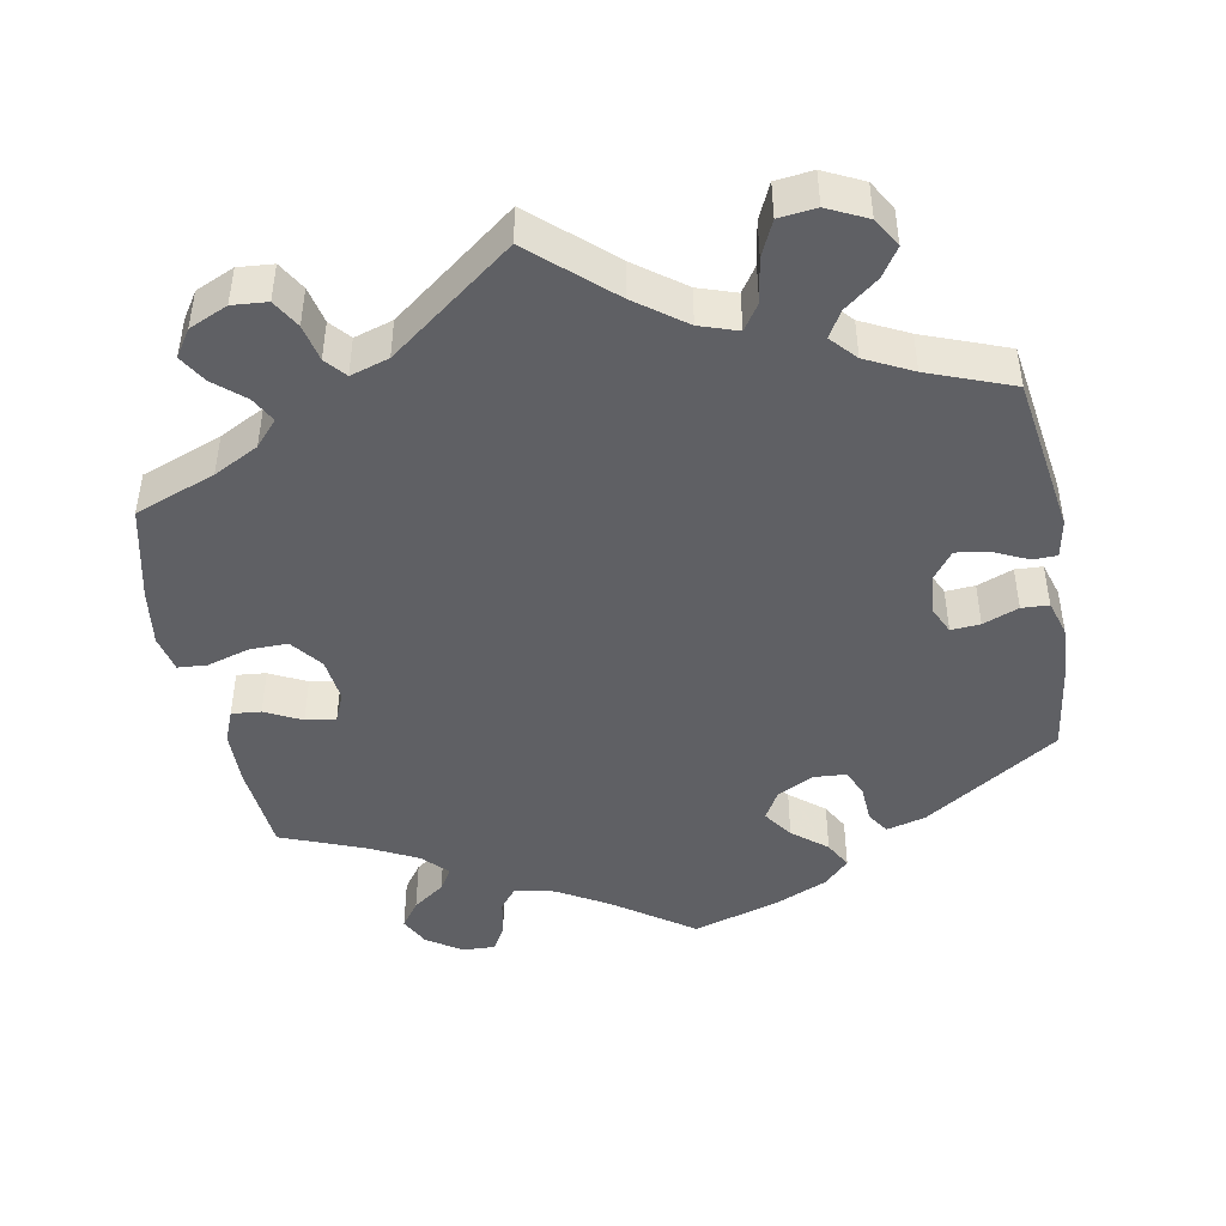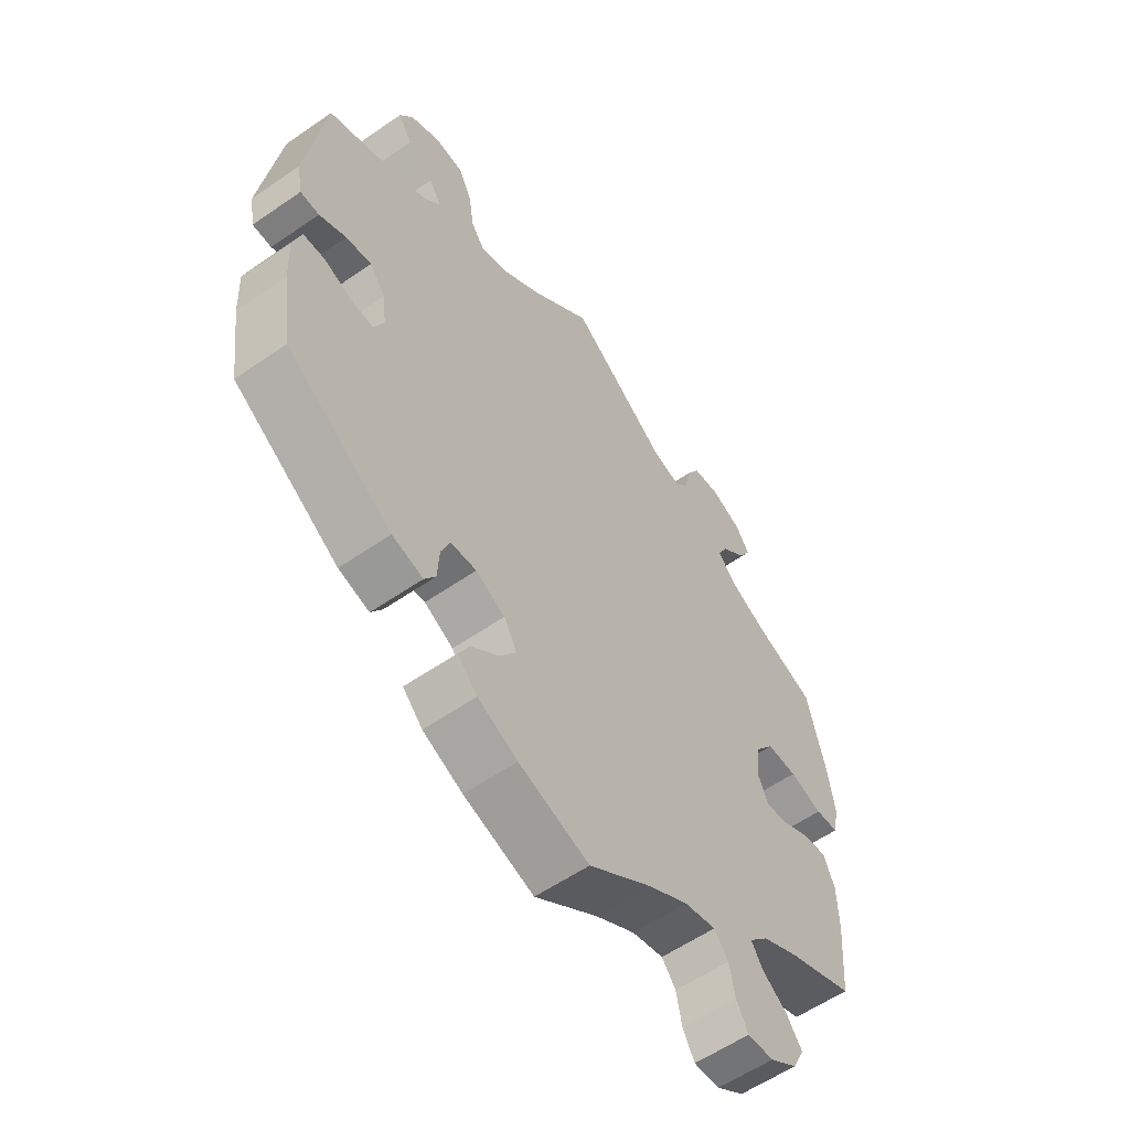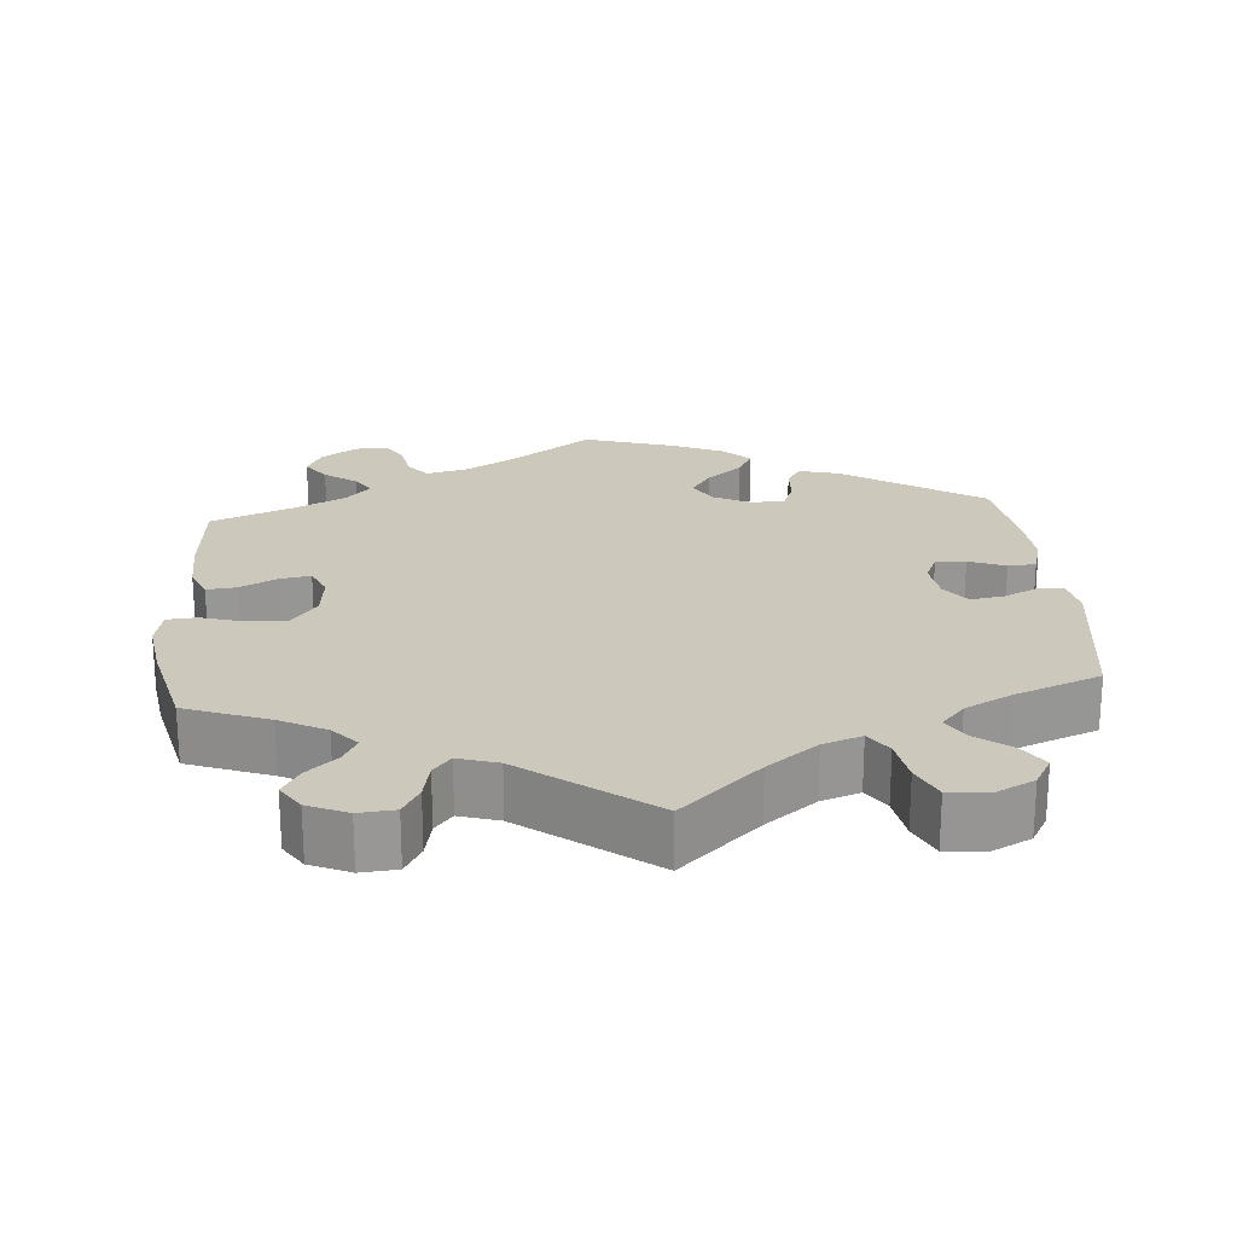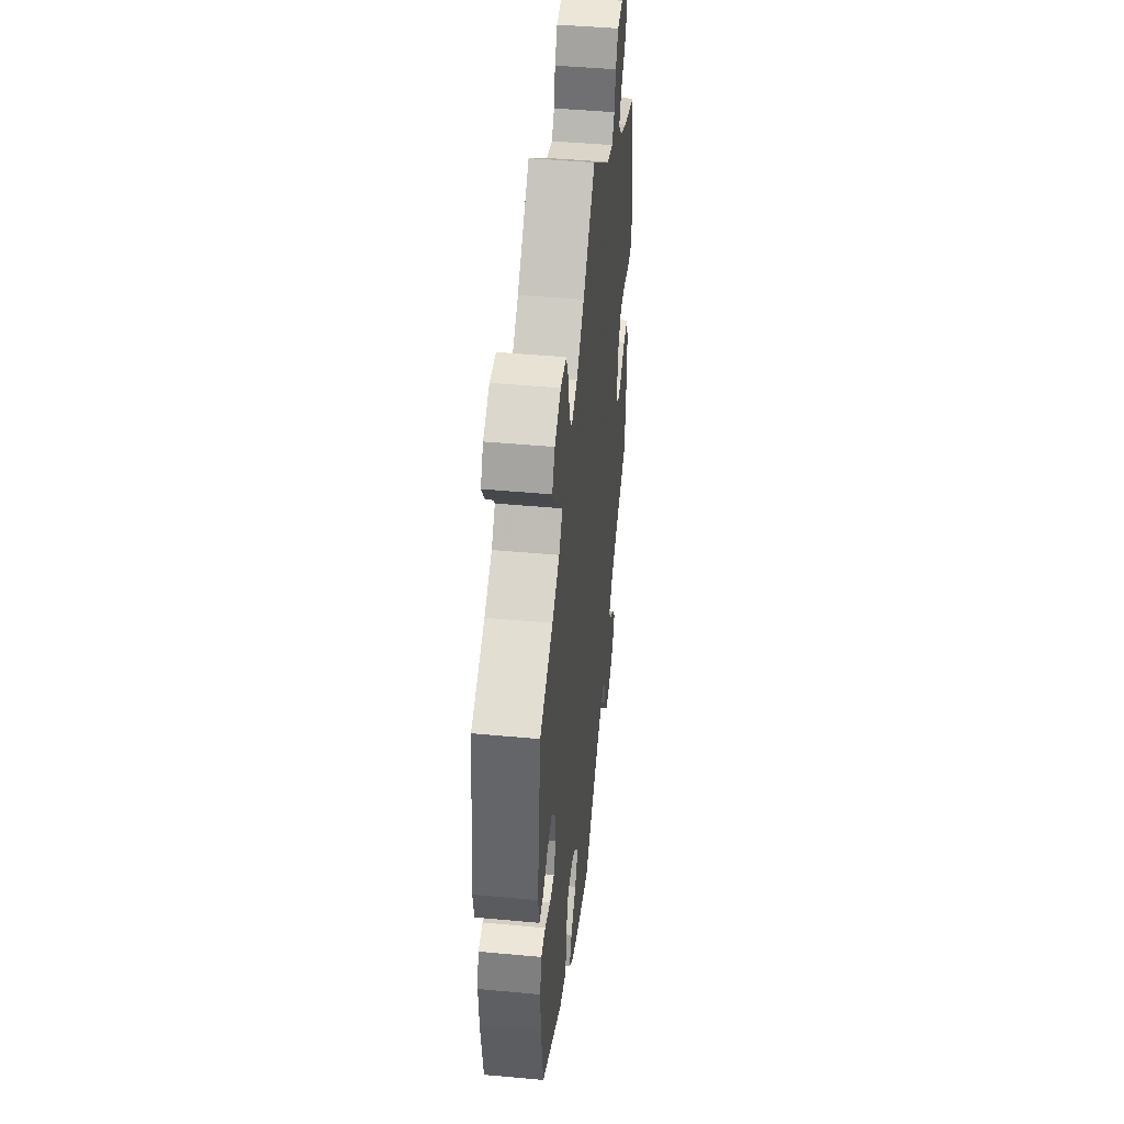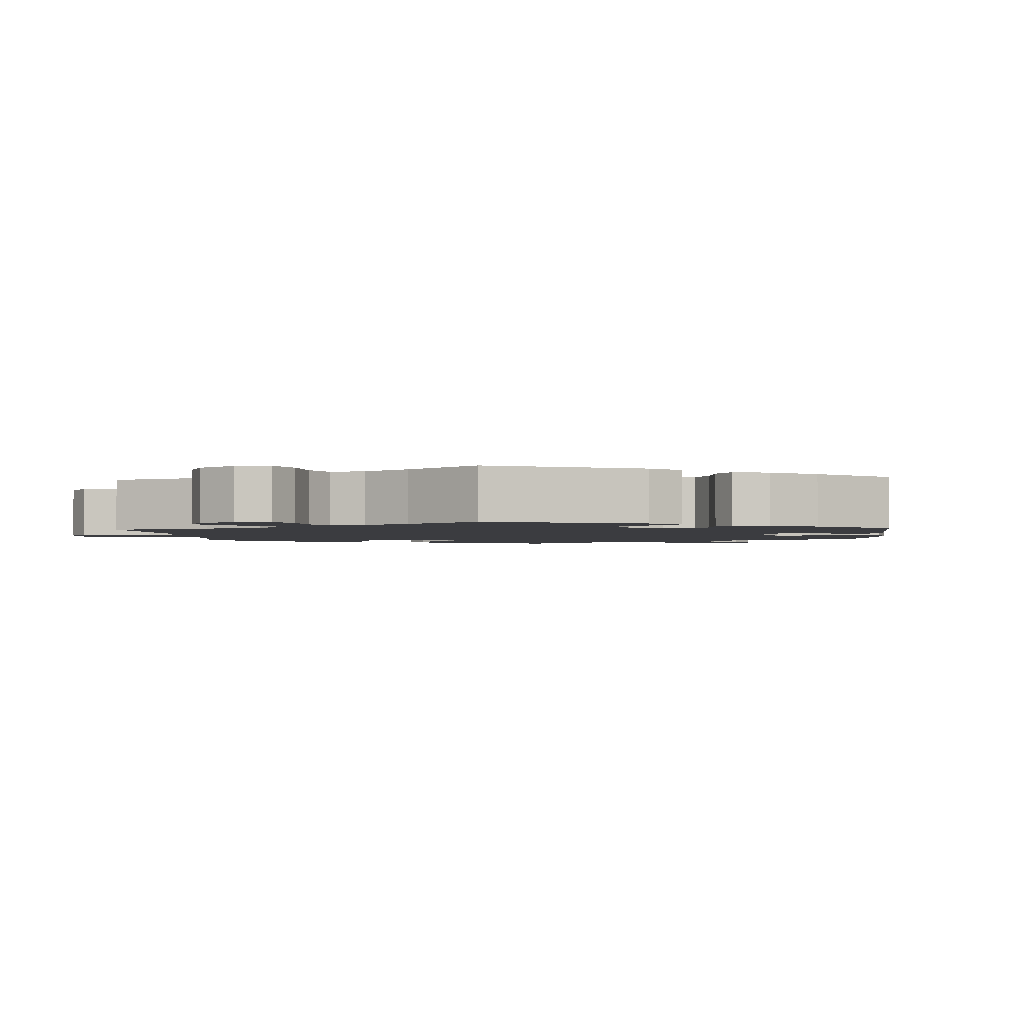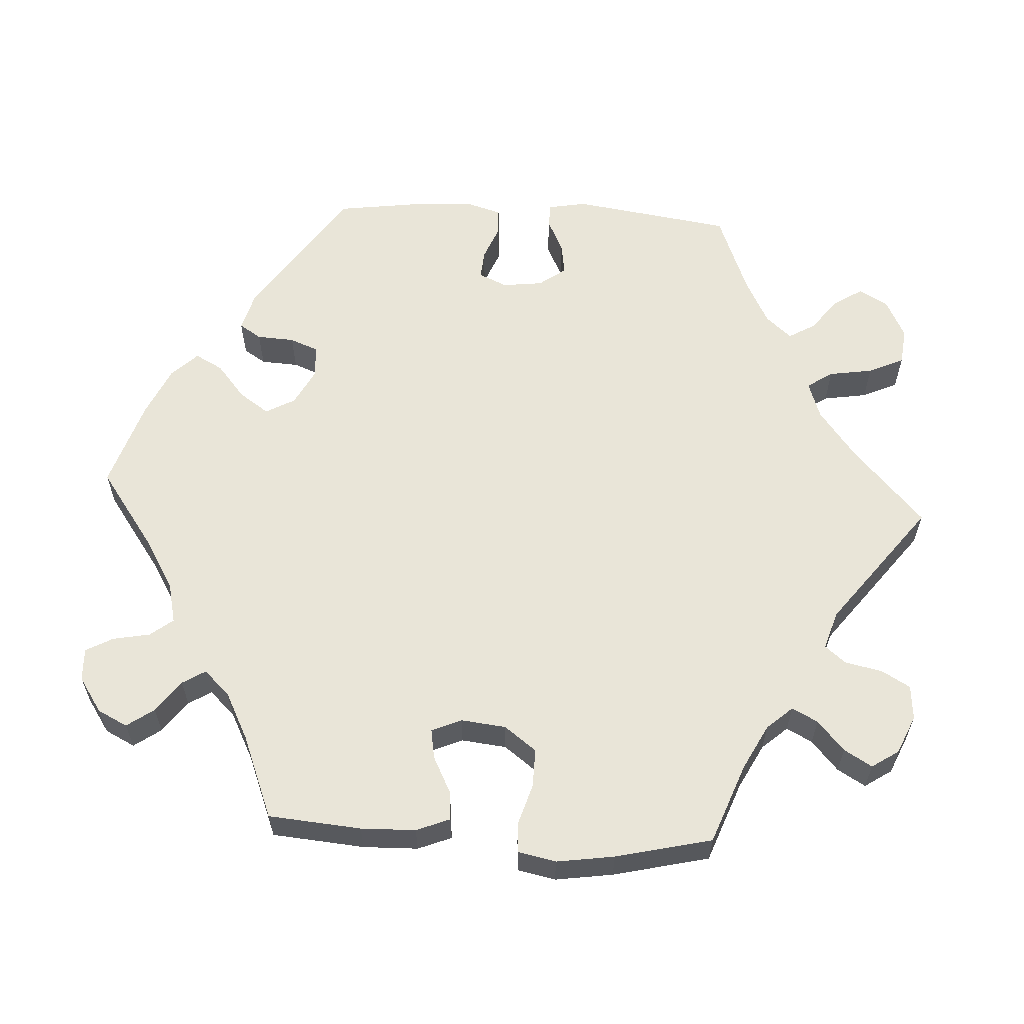
<metadata>
{"format":"obj","ext":"obj","renderer":"f3d","projection":"perspective","resolution":1024,"background":"white","views":[{"elev":-45.0,"azim":10.7,"up":"+Y"},{"elev":-58.1,"azim":125.6,"up":"+Z"},{"elev":22.2,"azim":-4.9,"up":"+Y"},{"elev":46.2,"azim":96.0,"up":"+Z"},{"elev":-2.1,"azim":64.1,"up":"+Y"},{"elev":59.7,"azim":-86.7,"up":"+Y"}]}
</metadata>
<code>
v -0.486 0.07 -0.06
v -0.548 0.07 -0.18
v -0.57 0.07 0.041
v 0.293 0.07 -0.45
v -0.348 0.07 0.458
v -0.581 0.07 0.094
v 0.42 0.07 0.355
v -0.295 0.07 -0.607
v -0.239 0.07 -0.485
v 0.125 0.07 -0.58
v 0.397 0.07 -0.035
v 0.21 0.07 -0.473
v -0.416 0.07 0.057
v 0.506 0.07 -0.052
v 0.456 0.07 -0.072
v -0.47 0.07 0.056
v 0 0.07 -0.62
v 0.273 0.07 -0.419
v 0.254 0.07 -0.326
v -0.393 0.07 -0.093
v 0.133 0.07 -0.391
v -0.411 0.07 -0.53
v -0.341 0.07 -0.605
v -0.183 0.07 -0.498
v 0.555 0.07 -0.181
v 0.404 0.07 0.022
v 0.57 0.07 0.085
v -0.334 0.07 0.596
v -0.375 0.07 -0.051
v -0.264 0.07 -0.517
v 0.392 0.07 0.498
v 0.478 0.07 0.053
v -0.384 0.07 -0.492
v 0.196 0.07 -0.548
v 0.432 0.07 0.06
v -0.173 0.07 0.488
v -0.537 0.07 -0.31
v -0.274 0.07 -0.569
v 0.162 0.07 -0.433
v -0.537 0.07 0.31
v 0.156 0.07 -0.35
v 0.355 0.07 0.388
v -0.435 0.07 -0.086
v -0.546 0.07 -0.103
v 0.418 0.07 0.538
v 0.254 0.07 0.488
v -0.527 0.07 -0.056
v -0.319 0.07 -0.427
v 0.27 0.07 -0.366
v -0.569 0.07 0.175
v -0.419 0.07 -0.357
v 0.559 0.07 -0.104
v 0.537 0.07 -0.31
v 0.208 0.07 -0.323
v -0.251 0.07 0.5
v 0.544 0.07 -0.054
v 0.323 0.07 0.424
v 0.23 0.07 0.452
v -0.112 0.07 -0.54
v -0.262 0.07 0.552
v -0.361 0.07 0.386
v 0.537 0.07 0.31
v 0.345 0.07 0.461
v 0.108 0.07 0.522
v -0.413 0.07 0.534
v -0.285 0.07 0.592
v 0.287 0.07 0.6
v -0.227 0.07 0.471
v 0.415 0.07 -0.075
v 0.526 0.07 0.03
v 0.339 0.07 0.606
v 0.394 0.07 0.579
v 0.231 0.07 -0.512
v -0.353 0.07 -0.391
v -0.382 0.07 0.012
v -0.424 0.07 0.353
v -0.529 0.07 0.038
v -0.39 0.07 -0.572
v -0.339 0.07 -0.459
v 0.348 0.07 -0.435
v 0.177 0.07 0.47
v 0.264 0.07 0.55
v 0 0.07 0.62
v -0.329 0.07 0.422
v 0.56 0.07 0.031
v -0.388 0.07 0.572
v -0.39 0.07 0.495
v -0.486 -0 -0.06
v -0.548 -0 -0.18
v -0.57 -0 0.041
v 0.293 -0 -0.45
v -0.348 -0 0.458
v -0.581 -0 0.094
v 0.42 -0 0.355
v -0.295 -0 -0.607
v -0.239 -0 -0.485
v 0.125 -0 -0.58
v 0.397 -0 -0.035
v 0.21 -0 -0.473
v -0.416 -0 0.057
v 0.506 -0 -0.052
v 0.456 -0 -0.072
v -0.47 -0 0.056
v 0 -0 -0.62
v 0.273 -0 -0.419
v 0.254 -0 -0.326
v -0.393 -0 -0.093
v 0.133 -0 -0.391
v -0.411 -0 -0.53
v -0.341 -0 -0.605
v -0.183 -0 -0.498
v 0.555 -0 -0.181
v 0.404 -0 0.022
v 0.57 -0 0.085
v -0.334 -0 0.596
v -0.375 -0 -0.051
v -0.264 -0 -0.517
v 0.392 -0 0.498
v 0.478 -0 0.053
v -0.384 -0 -0.492
v 0.196 -0 -0.548
v 0.432 -0 0.06
v -0.173 -0 0.488
v -0.537 -0 -0.31
v -0.274 -0 -0.569
v 0.162 -0 -0.433
v -0.537 -0 0.31
v 0.156 -0 -0.35
v 0.355 -0 0.388
v -0.435 -0 -0.086
v -0.546 -0 -0.103
v 0.418 -0 0.538
v 0.254 -0 0.488
v -0.527 -0 -0.056
v -0.319 -0 -0.427
v 0.27 -0 -0.366
v -0.569 -0 0.175
v -0.419 -0 -0.357
v 0.559 -0 -0.104
v 0.537 -0 -0.31
v 0.208 -0 -0.323
v -0.251 -0 0.5
v 0.544 -0 -0.054
v 0.323 -0 0.424
v 0.23 -0 0.452
v -0.112 -0 -0.54
v -0.262 -0 0.552
v -0.361 -0 0.386
v 0.537 -0 0.31
v 0.345 -0 0.461
v 0.108 -0 0.522
v -0.413 -0 0.534
v -0.285 -0 0.592
v 0.287 -0 0.6
v -0.227 -0 0.471
v 0.415 -0 -0.075
v 0.526 -0 0.03
v 0.339 -0 0.606
v 0.394 -0 0.579
v 0.231 -0 -0.512
v -0.353 -0 -0.391
v -0.382 -0 0.012
v -0.424 -0 0.353
v -0.529 -0 0.038
v -0.39 -0 -0.572
v -0.339 -0 -0.459
v 0.348 -0 -0.435
v 0.177 -0 0.47
v 0.264 -0 0.55
v 0 -0 0.62
v -0.329 -0 0.422
v 0.56 -0 0.031
v -0.388 -0 0.572
v -0.39 -0 0.495
f 15 14 56 52
f 69 15 52 25
f 27 85 70 32
f 7 62 27 32
f 42 7 32 35
f 57 42 35 26
f 72 45 31 63
f 72 63 57
f 71 72 57
f 46 82 67 71
f 58 46 71 57
f 36 83 64
f 68 36 64 81
f 28 66 60 55
f 28 55 68
f 86 28 68
f 5 87 65 86
f 84 5 86 68
f 61 84 68 81
f 6 50 40 76
f 16 77 3 6
f 13 16 6 76
f 75 13 76 61
f 44 47 1 43
f 44 43 20
f 51 37 2 44
f 74 51 44 20
f 48 74 20 29
f 78 22 33 79
f 78 79 48
f 23 78 48
f 30 38 8 23
f 9 30 23 48
f 24 9 48 29
f 34 10 17 59
f 39 12 73 34
f 21 39 34 59
f 41 21 59 24
f 80 4 18 49
f 80 49 19
f 69 25 53 80
f 58 57 26 11
f 61 81 58 11
f 54 41 24 29
f 19 54 29 75
f 11 69 80 19
f 19 75 61 11
f 139 143 101 102
f 112 139 102 156
f 119 157 172 114
f 119 114 149 94
f 122 119 94 129
f 113 122 129 144
f 150 118 132 159
f 144 150 159
f 144 159 158
f 158 154 169 133
f 144 158 133 145
f 151 170 123
f 168 151 123 155
f 142 147 153 115
f 155 142 115
f 155 115 173
f 173 152 174 92
f 155 173 92 171
f 168 155 171 148
f 163 127 137 93
f 93 90 164 103
f 163 93 103 100
f 148 163 100 162
f 130 88 134 131
f 107 130 131
f 131 89 124 138
f 107 131 138 161
f 116 107 161 135
f 166 120 109 165
f 135 166 165
f 135 165 110
f 110 95 125 117
f 135 110 117 96
f 116 135 96 111
f 146 104 97 121
f 121 160 99 126
f 146 121 126 108
f 111 146 108 128
f 136 105 91 167
f 106 136 167
f 167 140 112 156
f 98 113 144 145
f 98 145 168 148
f 116 111 128 141
f 162 116 141 106
f 106 167 156 98
f 98 148 162 106
f 80 167 91 4
f 4 91 105 18
f 18 105 136 49
f 49 136 106 19
f 19 106 141 54
f 54 141 128 41
f 41 128 108 21
f 21 108 126 39
f 39 126 99 12
f 12 99 160 73
f 73 160 121 34
f 34 121 97 10
f 10 97 104 17
f 17 104 146 59
f 59 146 111 24
f 24 111 96 9
f 9 96 117 30
f 30 117 125 38
f 38 125 95 8
f 8 95 110 23
f 23 110 165 78
f 78 165 109 22
f 22 109 120 33
f 33 120 166 79
f 79 166 135 48
f 48 135 161 74
f 74 161 138 51
f 51 138 124 37
f 37 124 89 2
f 2 89 131 44
f 44 131 134 47
f 47 134 88 1
f 1 88 130 43
f 43 130 107 20
f 20 107 116 29
f 29 116 162 75
f 75 162 100 13
f 13 100 103 16
f 16 103 164 77
f 77 164 90 3
f 3 90 93 6
f 6 93 137 50
f 50 137 127 40
f 40 127 163 76
f 76 163 148 61
f 61 148 171 84
f 84 171 92 5
f 5 92 174 87
f 87 174 152 65
f 65 152 173 86
f 86 173 115 28
f 28 115 153 66
f 66 153 147 60
f 60 147 142 55
f 55 142 155 68
f 68 155 123 36
f 36 123 170 83
f 83 170 151 64
f 64 151 168 81
f 81 168 145 58
f 58 145 133 46
f 46 133 169 82
f 82 169 154 67
f 67 154 158 71
f 71 158 159 72
f 72 159 132 45
f 45 132 118 31
f 31 118 150 63
f 63 150 144 57
f 57 144 129 42
f 42 129 94 7
f 7 94 149 62
f 62 149 114 27
f 27 114 172 85
f 85 172 157 70
f 70 157 119 32
f 32 119 122 35
f 35 122 113 26
f 26 113 98 11
f 11 98 156 69
f 69 156 102 15
f 15 102 101 14
f 14 101 143 56
f 56 143 139 52
f 52 139 112 25
f 25 112 140 53
f 53 140 167 80

</code>
